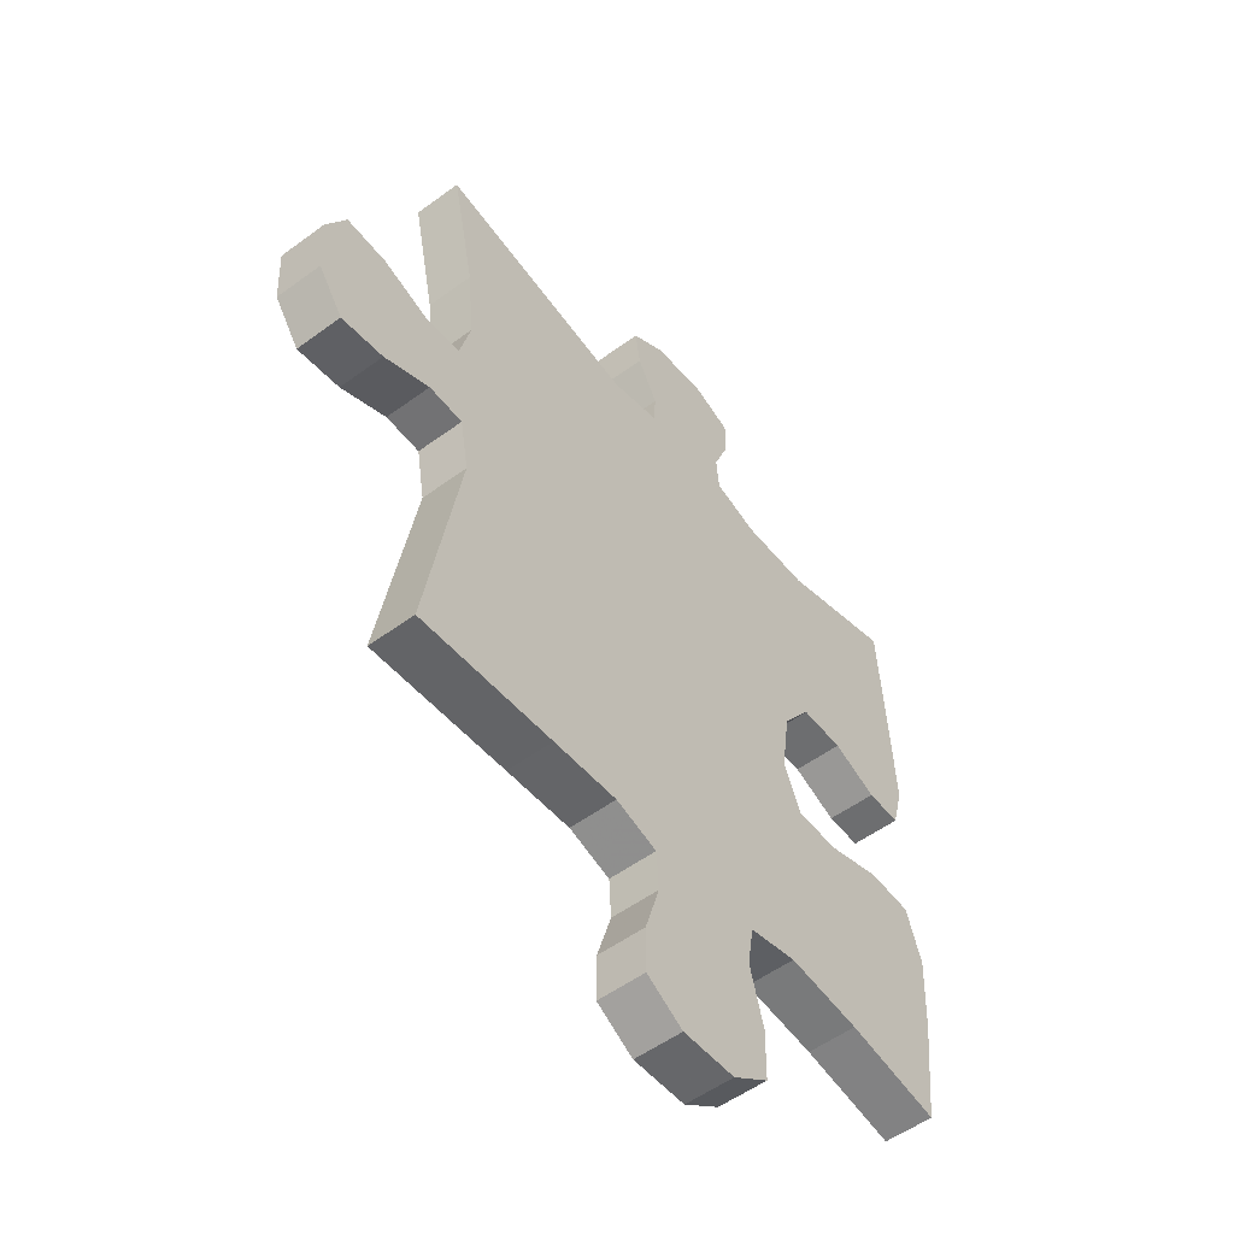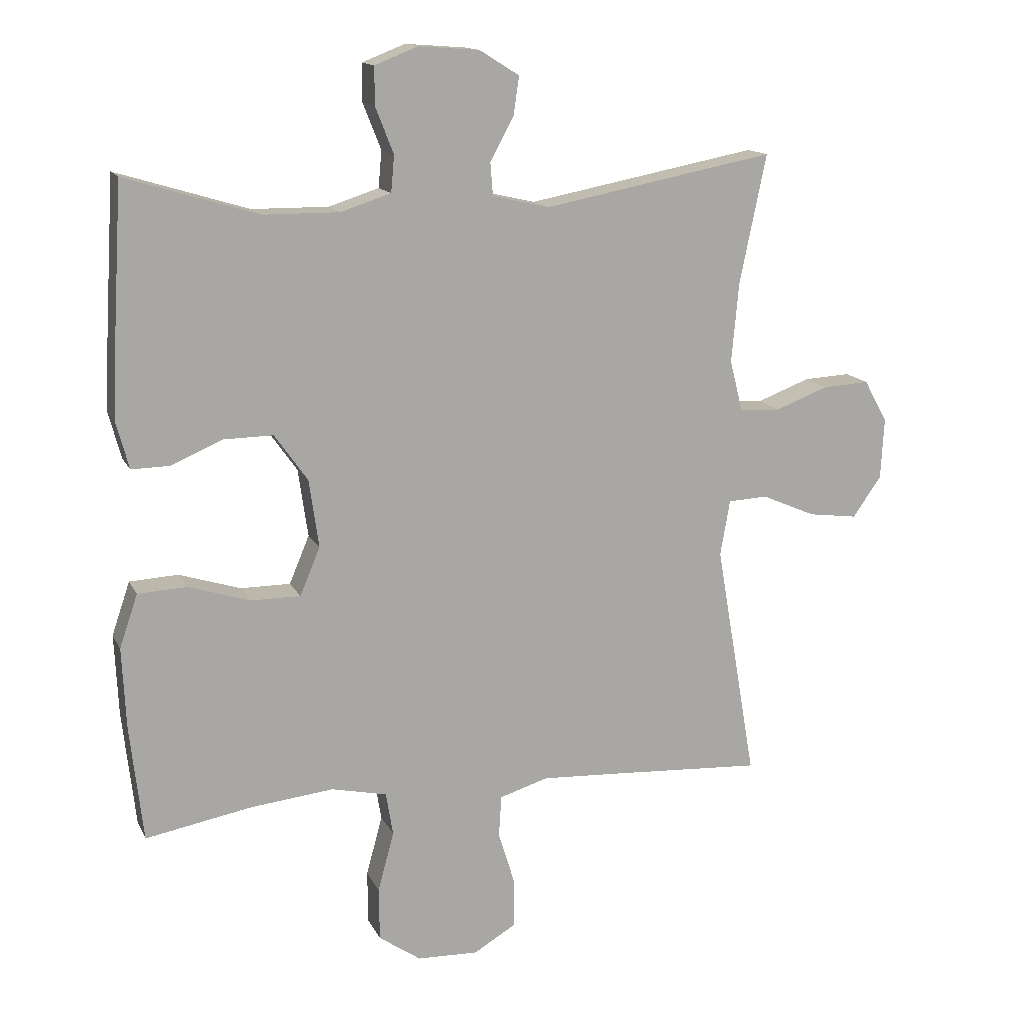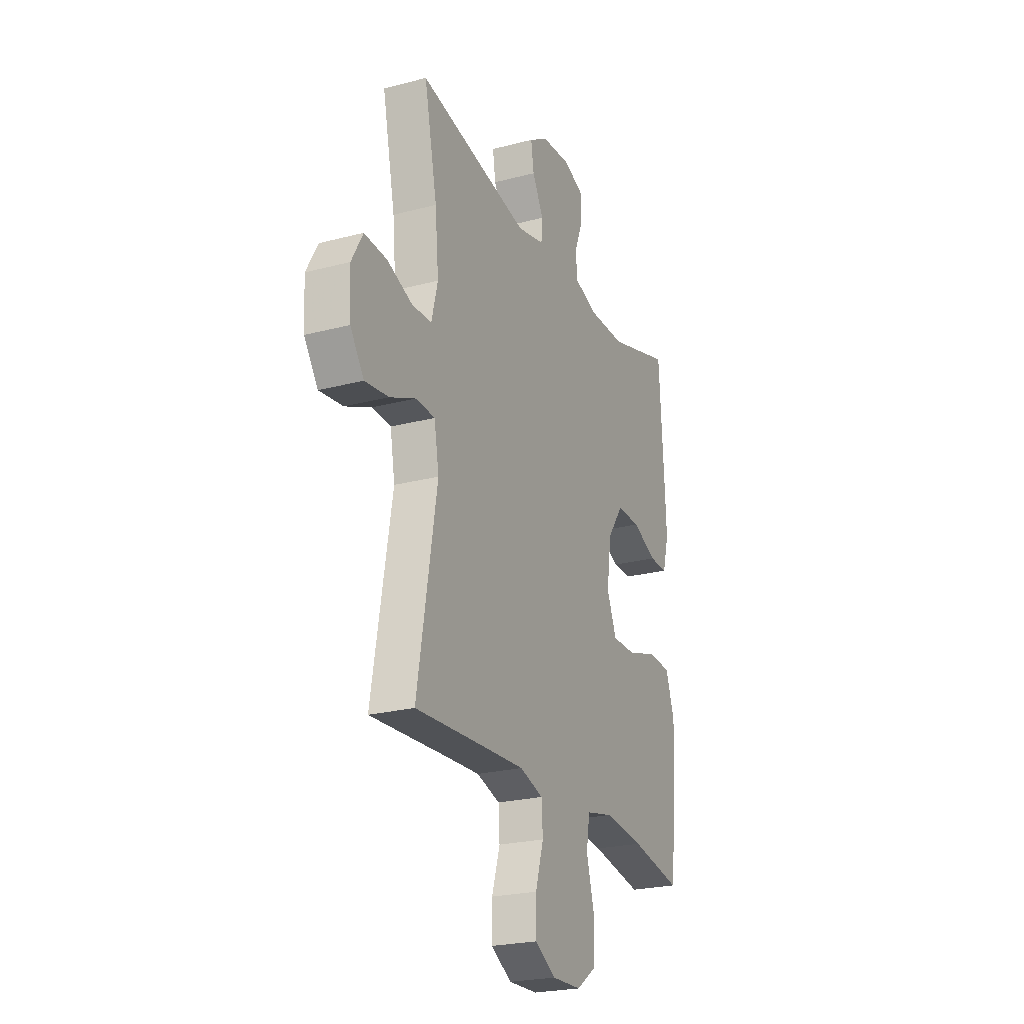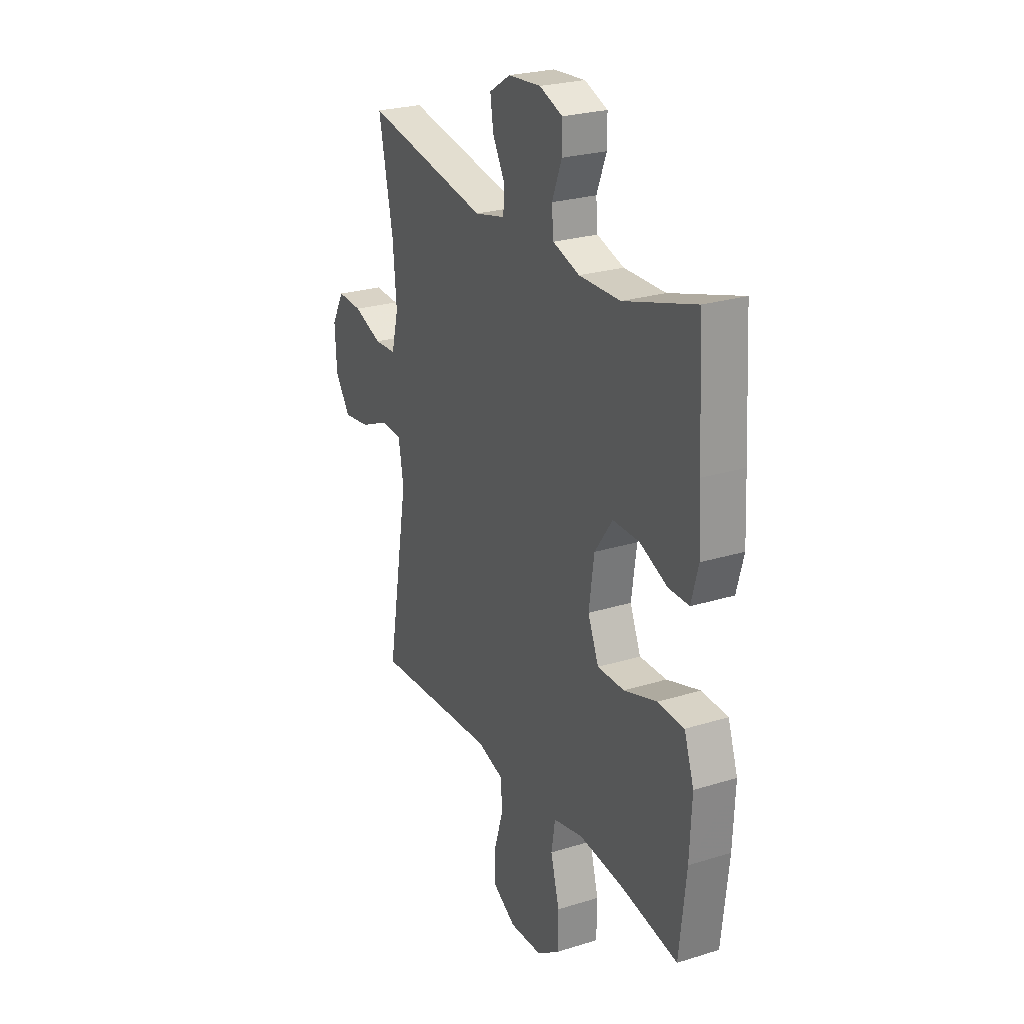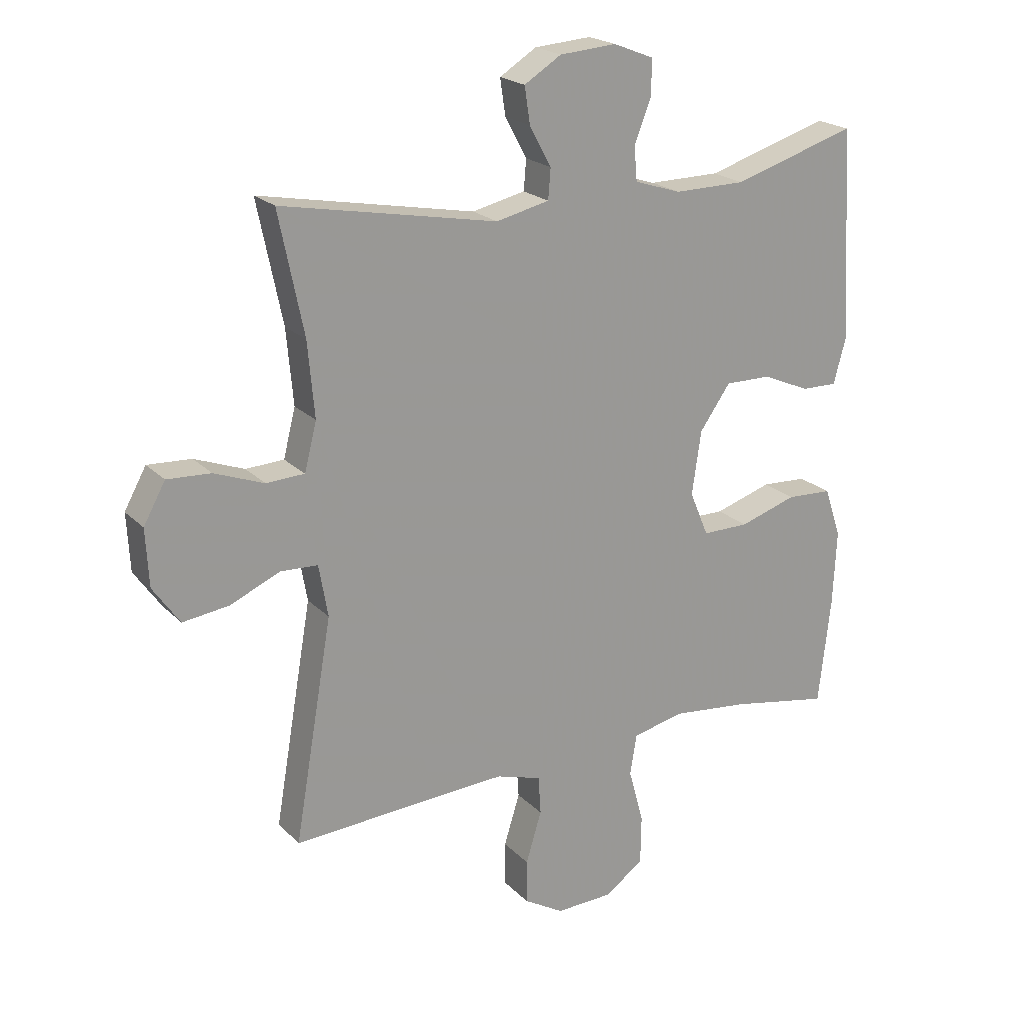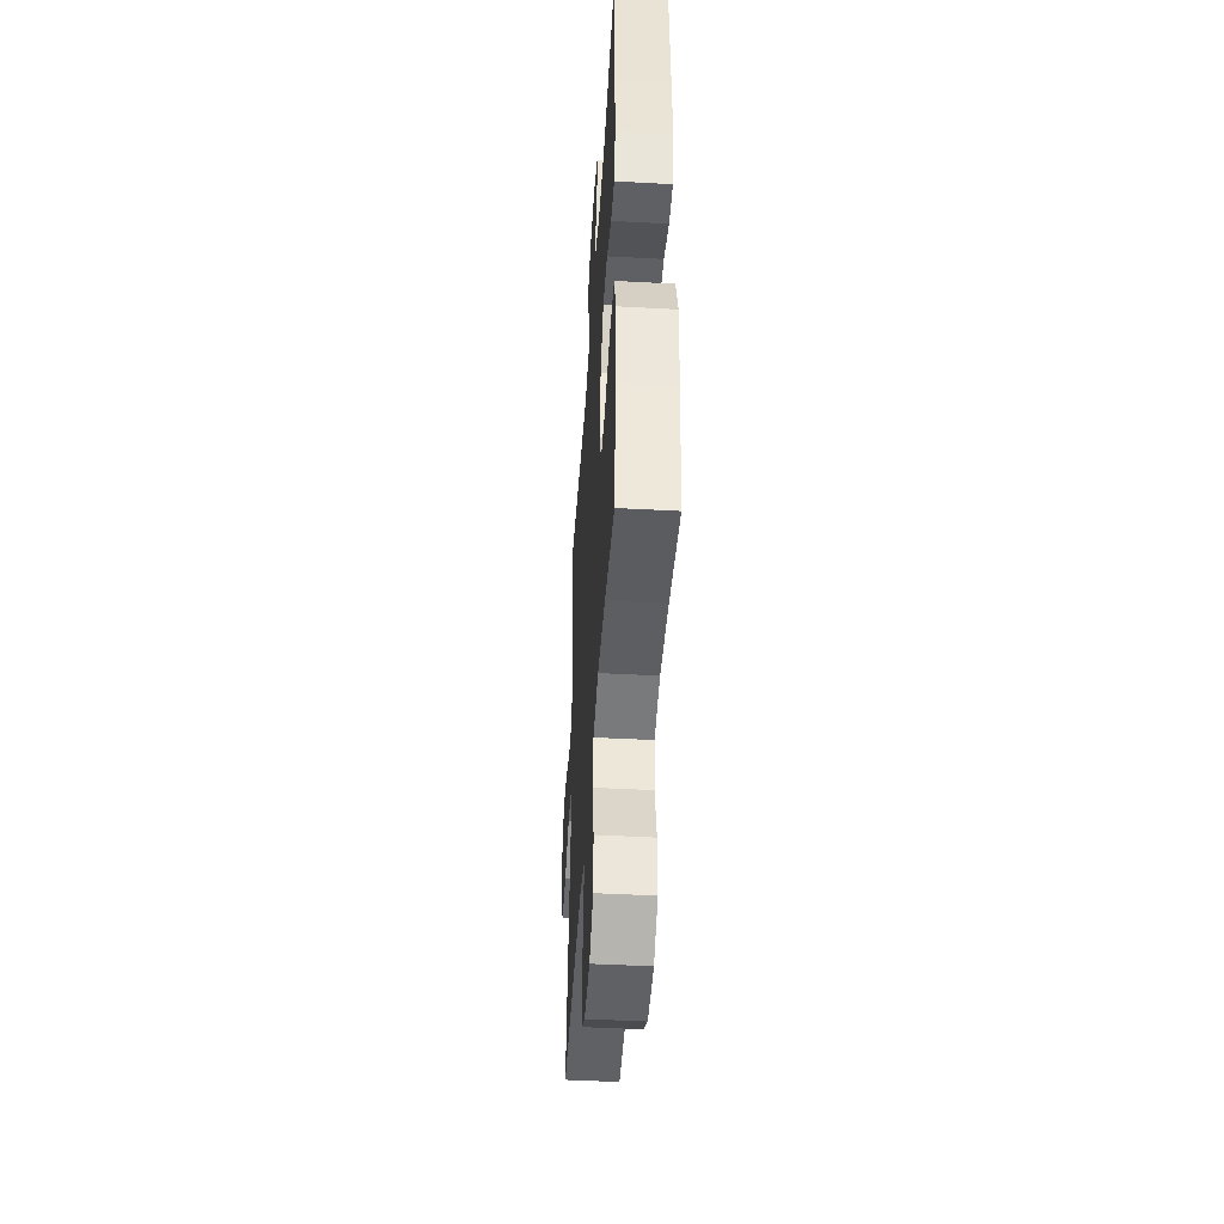
<metadata>
{"format":"obj","ext":"obj","renderer":"f3d","projection":"perspective","resolution":1024,"background":"white","views":[{"elev":-53.6,"azim":-51.9,"up":"+Z"},{"elev":14.3,"azim":161.6,"up":"+Z"},{"elev":-23.8,"azim":-66.3,"up":"+Z"},{"elev":25.2,"azim":63.4,"up":"+Z"},{"elev":21.1,"azim":-30.8,"up":"+Z"},{"elev":-45.5,"azim":86.4,"up":"+Z"}]}
</metadata>
<code>
v 0.5 0.07 -0.5
v 0.336 0.07 -0.47
v 0.208 0.07 -0.456
v 0.122 0.07 -0.475
v 0.111 0.07 -0.542
v 0.136 0.07 -0.634
v 0.135 0.07 -0.716
v 0.07 0.07 -0.761
v -0.024 0.07 -0.764
v -0.09 0.07 -0.725
v -0.09 0.07 -0.652
v -0.064 0.07 -0.567
v -0.068 0.07 -0.503
v -0.143 0.07 -0.48
v -0.259 0.07 -0.486
v -0.5 0.07 -0.5
v -0.437 0.07 -0.134
v -0.452 0.07 -0.048
v -0.513 0.07 -0.045
v -0.596 0.07 -0.081
v -0.672 0.07 -0.091
v -0.716 0.07 -0.028
v -0.721 0.07 0.066
v -0.685 0.07 0.131
v -0.613 0.07 0.127
v -0.531 0.07 0.096
v -0.468 0.07 0.099
v -0.448 0.07 0.178
v -0.459 0.07 0.301
v -0.5 0.07 0.5
v -0.144 0.07 0.432
v -0.056 0.07 0.452
v -0.052 0.07 0.502
v -0.088 0.07 0.568
v -0.097 0.07 0.628
v -0.036 0.07 0.666
v 0.058 0.07 0.673
v 0.124 0.07 0.647
v 0.124 0.07 0.589
v 0.096 0.07 0.518
v 0.101 0.07 0.462
v 0.178 0.07 0.437
v 0.296 0.07 0.438
v 0.5 0.07 0.5
v 0.514 0.07 0.268
v 0.52 0.07 0.149
v 0.5 0.07 0.075
v 0.441 0.07 0.076
v 0.362 0.07 0.11
v 0.286 0.07 0.111
v 0.235 0.07 0.039
v 0.22 0.07 -0.066
v 0.251 0.07 -0.14
v 0.328 0.07 -0.14
v 0.423 0.07 -0.11
v 0.498 0.07 -0.114
v 0.526 0.07 -0.196
v 0.52 0.07 -0.322
v 0.5 0 -0.5
v 0.336 0 -0.47
v 0.208 0 -0.456
v 0.122 0 -0.475
v 0.111 0 -0.542
v 0.136 0 -0.634
v 0.135 0 -0.716
v 0.07 0 -0.761
v -0.024 0 -0.764
v -0.09 0 -0.725
v -0.09 0 -0.652
v -0.064 0 -0.567
v -0.068 0 -0.503
v -0.143 0 -0.48
v -0.259 0 -0.486
v -0.5 0 -0.5
v -0.437 0 -0.134
v -0.452 0 -0.048
v -0.513 0 -0.045
v -0.596 0 -0.081
v -0.672 0 -0.091
v -0.716 0 -0.028
v -0.721 0 0.066
v -0.685 0 0.131
v -0.613 0 0.127
v -0.531 0 0.096
v -0.468 0 0.099
v -0.448 0 0.178
v -0.459 0 0.301
v -0.5 0 0.5
v -0.144 0 0.432
v -0.056 0 0.452
v -0.052 0 0.502
v -0.088 0 0.568
v -0.097 0 0.628
v -0.036 0 0.666
v 0.058 0 0.673
v 0.124 0 0.647
v 0.124 0 0.589
v 0.096 0 0.518
v 0.101 0 0.462
v 0.178 0 0.437
v 0.296 0 0.438
v 0.5 0 0.5
v 0.514 0 0.268
v 0.52 0 0.149
v 0.5 0 0.075
v 0.441 0 0.076
v 0.362 0 0.11
v 0.286 0 0.111
v 0.235 0 0.039
v 0.22 0 -0.066
v 0.251 0 -0.14
v 0.328 0 -0.14
v 0.423 0 -0.11
v 0.498 0 -0.114
v 0.526 0 -0.196
v 0.52 0 -0.322
f 57 58 1 2
f 54 55 56 57
f 53 54 57 2
f 52 53 2 3
f 46 47 48 49
f 46 49 50
f 43 44 45 46
f 42 43 46 50
f 41 42 50 51
f 37 38 39 40
f 37 40 41
f 36 37 41
f 33 34 35 36
f 32 33 36 41
f 31 32 41 51
f 29 30 31 51
f 23 24 25 26
f 23 26 27
f 22 23 27
f 19 20 21 22
f 18 19 22 27
f 17 18 27 28
f 15 16 17
f 14 15 17 28
f 9 10 11 12
f 9 12 13
f 8 9 13
f 5 6 7 8
f 4 5 8 13
f 52 3 4 13
f 28 29 51 52
f 13 14 28 52
f 60 59 116 115
f 115 114 113 112
f 60 115 112 111
f 61 60 111 110
f 107 106 105 104
f 108 107 104
f 104 103 102 101
f 108 104 101 100
f 109 108 100 99
f 98 97 96 95
f 99 98 95
f 99 95 94
f 94 93 92 91
f 99 94 91 90
f 109 99 90 89
f 109 89 88 87
f 84 83 82 81
f 85 84 81
f 85 81 80
f 80 79 78 77
f 85 80 77 76
f 86 85 76 75
f 75 74 73
f 86 75 73 72
f 70 69 68 67
f 71 70 67
f 71 67 66
f 66 65 64 63
f 71 66 63 62
f 71 62 61 110
f 110 109 87 86
f 110 86 72 71
f 1 59 60 2
f 2 60 61 3
f 3 61 62 4
f 4 62 63 5
f 5 63 64 6
f 6 64 65 7
f 7 65 66 8
f 8 66 67 9
f 9 67 68 10
f 10 68 69 11
f 11 69 70 12
f 12 70 71 13
f 13 71 72 14
f 14 72 73 15
f 15 73 74 16
f 16 74 75 17
f 17 75 76 18
f 18 76 77 19
f 19 77 78 20
f 20 78 79 21
f 21 79 80 22
f 22 80 81 23
f 23 81 82 24
f 24 82 83 25
f 25 83 84 26
f 26 84 85 27
f 27 85 86 28
f 28 86 87 29
f 29 87 88 30
f 30 88 89 31
f 31 89 90 32
f 32 90 91 33
f 33 91 92 34
f 34 92 93 35
f 35 93 94 36
f 36 94 95 37
f 37 95 96 38
f 38 96 97 39
f 39 97 98 40
f 40 98 99 41
f 41 99 100 42
f 42 100 101 43
f 43 101 102 44
f 44 102 103 45
f 45 103 104 46
f 46 104 105 47
f 47 105 106 48
f 48 106 107 49
f 49 107 108 50
f 50 108 109 51
f 51 109 110 52
f 52 110 111 53
f 53 111 112 54
f 54 112 113 55
f 55 113 114 56
f 56 114 115 57
f 57 115 116 58
f 58 116 59 1

</code>
